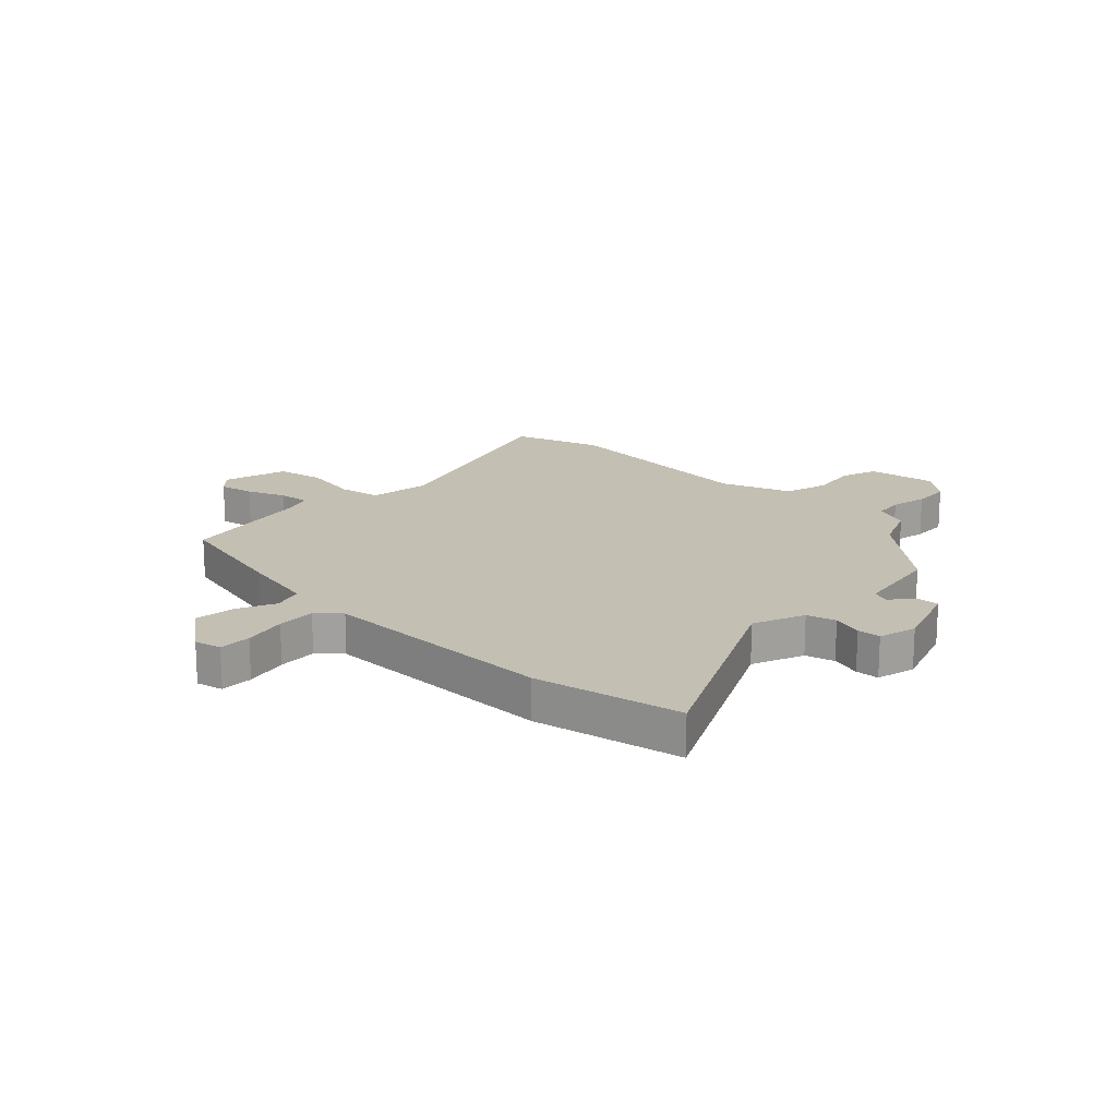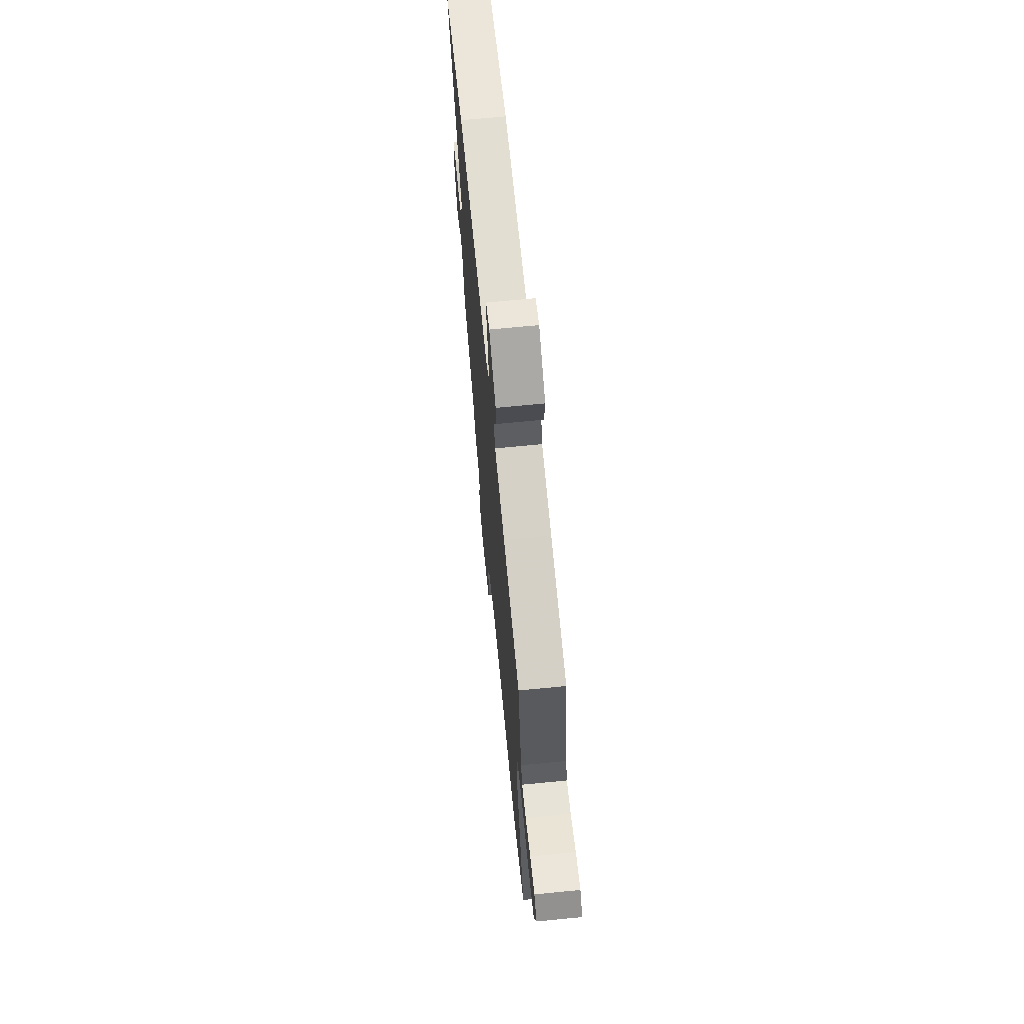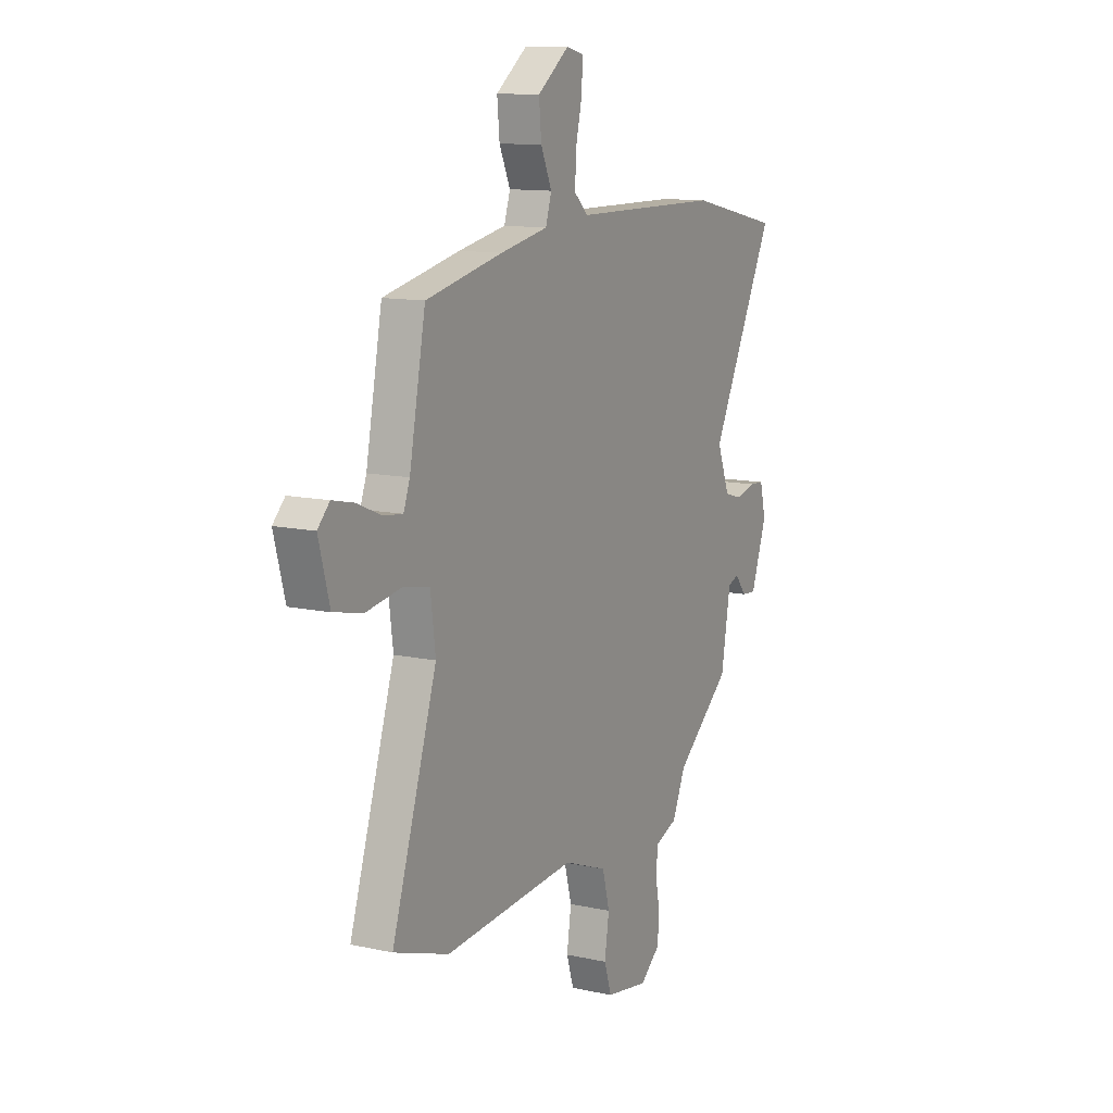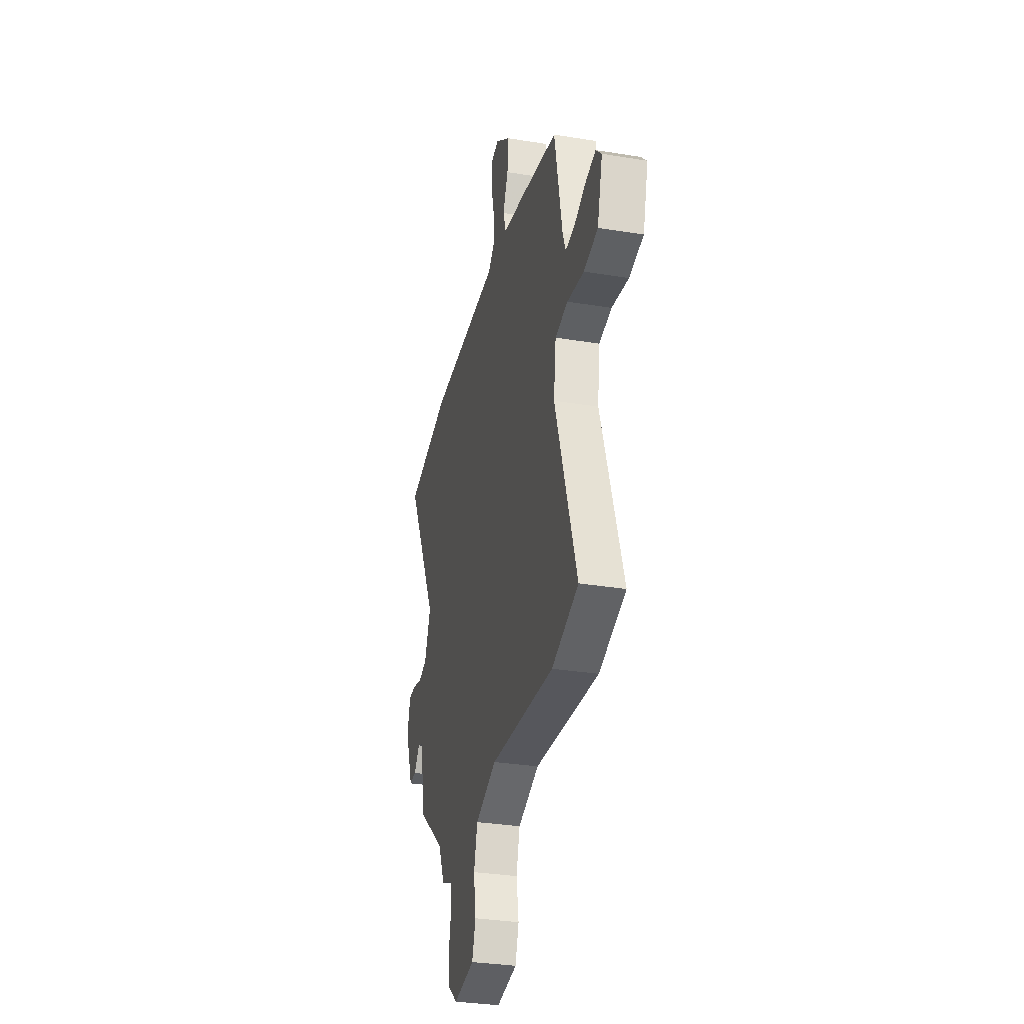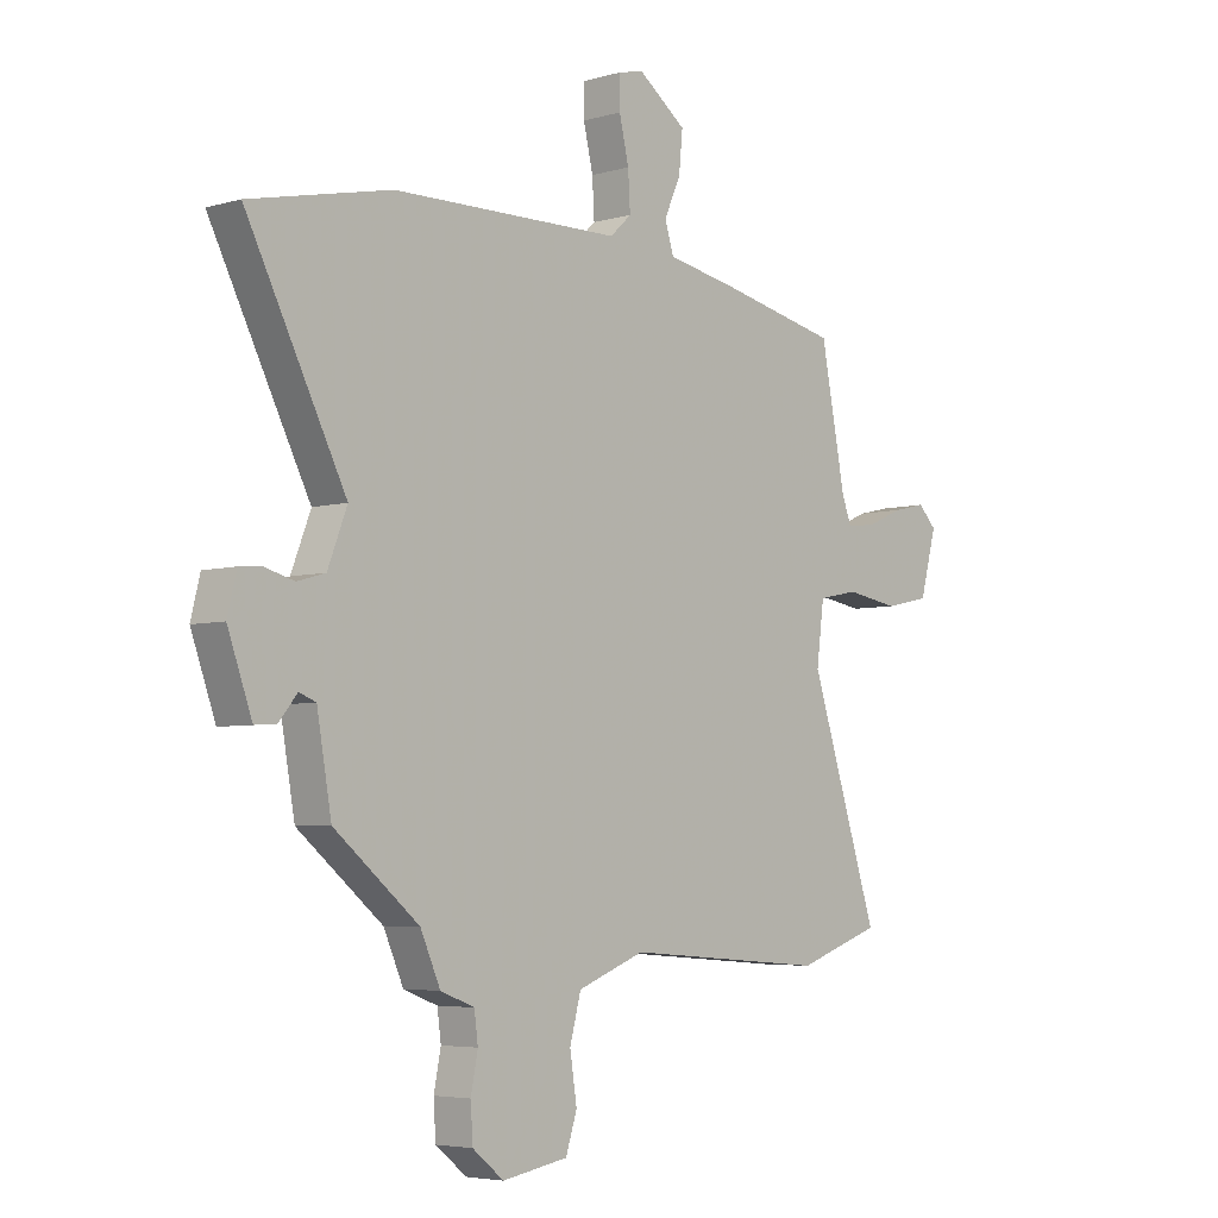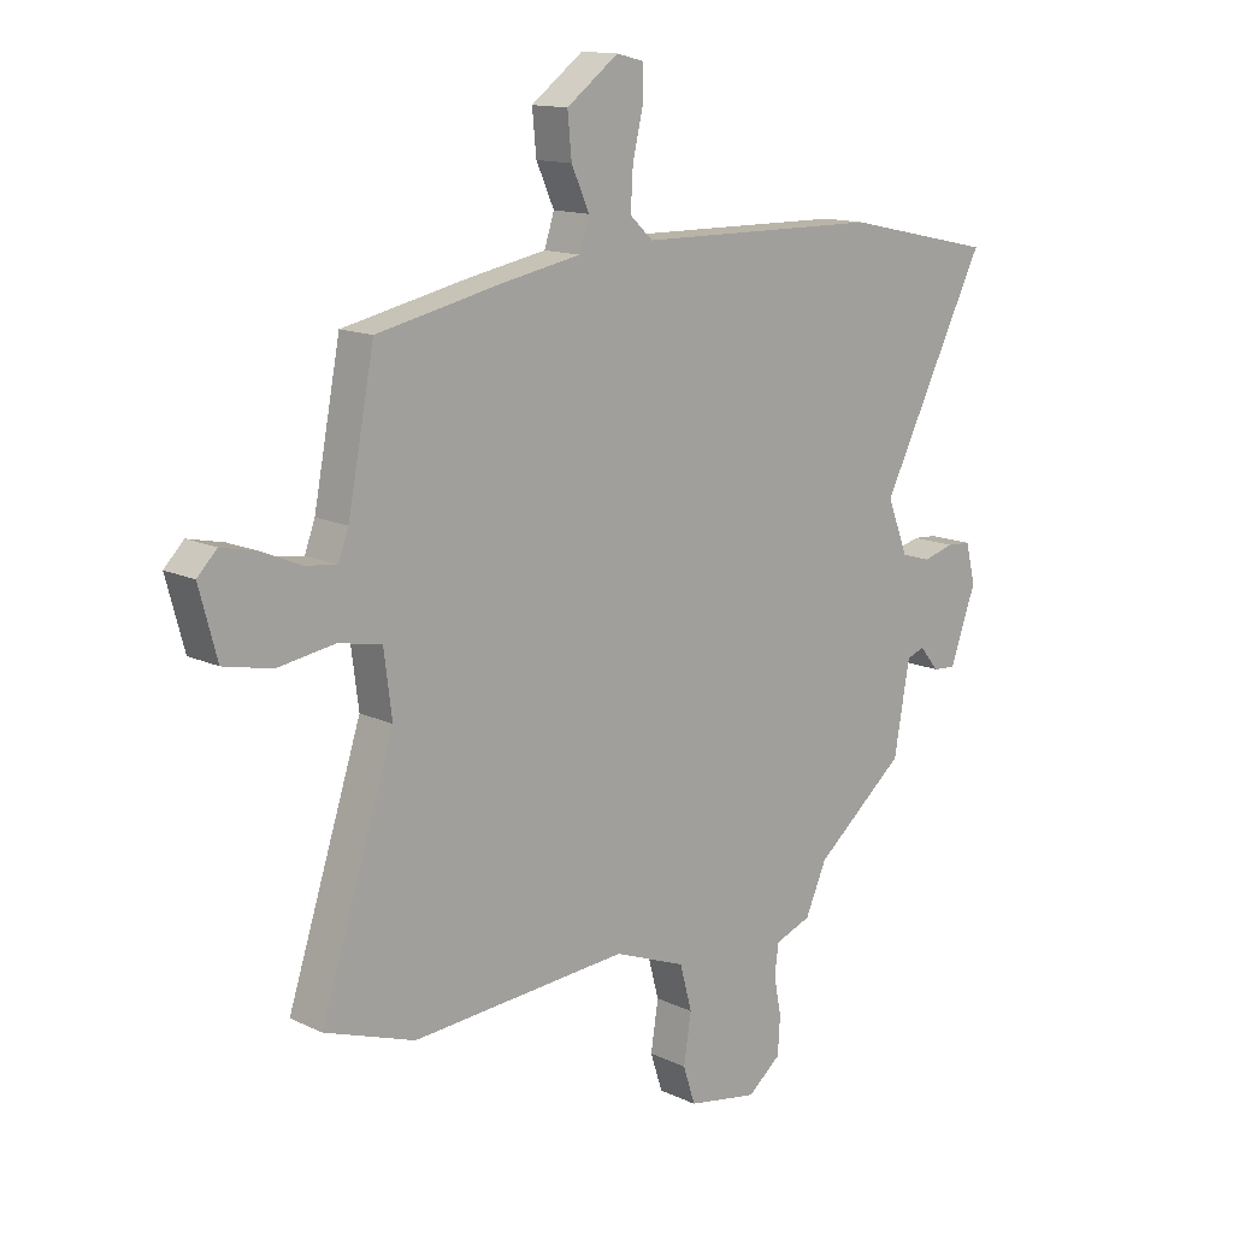
<metadata>
{"format":"obj","ext":"obj","renderer":"f3d","projection":"perspective","resolution":1024,"background":"white","views":[{"elev":17.9,"azim":44.6,"up":"+Y"},{"elev":68.5,"azim":-95.6,"up":"+Z"},{"elev":11.9,"azim":-62.3,"up":"+Z"},{"elev":-31.7,"azim":-103.1,"up":"+Z"},{"elev":-4.9,"azim":132.3,"up":"+Z"},{"elev":13.6,"azim":-43.3,"up":"+Z"}]}
</metadata>
<code>
v -0.433 0.07 -0.523
v -0.59 0.07 -0.469
v -0.462 0.07 -0.074
v -0.476 0.07 0.035
v -0.551 0.07 0.05
v -0.65 0.07 0.034
v -0.734 0.07 0.052
v -0.765 0.07 0.167
v -0.731 0.07 0.202
v -0.669 0.07 0.188
v -0.601 0.07 0.159
v -0.546 0.07 0.152
v -0.528 0.07 0.2
v -0.482 0.07 0.439
v -0.264 0.07 0.486
v -0.128 0.07 0.512
v -0.111 0.07 0.565
v -0.142 0.07 0.634
v -0.149 0.07 0.707
v -0.059 0.07 0.774
v -0.011 0.07 0.762
v -0.012 0.07 0.704
v -0.03 0.07 0.627
v -0.034 0.07 0.558
v 0.006 0.07 0.521
v 0.431 0.07 0.515
v 0.693 0.07 0.458
v 0.509 0.07 0.093
v 0.545 0.07 0
v 0.597 0.07 -0.015
v 0.651 0.07 0
v 0.693 0.07 -0.003
v 0.71 0.07 -0.072
v 0.665 0.07 -0.198
v 0.625 0.07 -0.195
v 0.591 0.07 -0.154
v 0.56 0.07 -0.166
v 0.533 0.07 -0.321
v 0.376 0.07 -0.451
v 0.339 0.07 -0.535
v 0.276 0.07 -0.559
v 0.269 0.07 -0.612
v 0.282 0.07 -0.678
v 0.278 0.07 -0.743
v 0.22 0.07 -0.79
v 0.098 0.07 -0.769
v 0.077 0.07 -0.704
v 0.09 0.07 -0.62
v 0.069 0.07 -0.542
v -0.056 0.07 -0.494
v -0.433 0 -0.523
v -0.59 0 -0.469
v -0.462 0 -0.074
v -0.476 0 0.035
v -0.551 0 0.05
v -0.65 0 0.034
v -0.734 0 0.052
v -0.765 0 0.167
v -0.731 0 0.202
v -0.669 0 0.188
v -0.601 0 0.159
v -0.546 0 0.152
v -0.528 0 0.2
v -0.482 0 0.439
v -0.264 0 0.486
v -0.128 0 0.512
v -0.111 0 0.565
v -0.142 0 0.634
v -0.149 0 0.707
v -0.059 0 0.774
v -0.011 0 0.762
v -0.012 0 0.704
v -0.03 0 0.627
v -0.034 0 0.558
v 0.006 0 0.521
v 0.431 0 0.515
v 0.693 0 0.458
v 0.509 0 0.093
v 0.545 0 0
v 0.597 0 -0.015
v 0.651 0 0
v 0.693 0 -0.003
v 0.71 0 -0.072
v 0.665 0 -0.198
v 0.625 0 -0.195
v 0.591 0 -0.154
v 0.56 0 -0.166
v 0.533 0 -0.321
v 0.376 0 -0.451
v 0.339 0 -0.535
v 0.276 0 -0.559
v 0.269 0 -0.612
v 0.282 0 -0.678
v 0.278 0 -0.743
v 0.22 0 -0.79
v 0.098 0 -0.769
v 0.077 0 -0.704
v 0.09 0 -0.62
v 0.069 0 -0.542
v -0.056 0 -0.494
f 45 46 47 48
f 45 48 49
f 42 43 44 45
f 41 42 45 49
f 39 40 41 49
f 37 38 39 49
f 33 34 35 36
f 33 36 37
f 30 31 32 33
f 29 30 33 37
f 28 29 37 49
f 25 26 27 28
f 20 21 22 23
f 20 23 24
f 17 18 19 20
f 17 20 24
f 16 17 24 25
f 13 14 15 16
f 12 13 16 25
f 8 9 10 11
f 8 11 12
f 5 6 7 8
f 4 5 8 12
f 50 1 2 3
f 50 3 4
f 25 28 49 50
f 4 12 25 50
f 98 97 96 95
f 99 98 95
f 95 94 93 92
f 99 95 92 91
f 99 91 90 89
f 99 89 88 87
f 86 85 84 83
f 87 86 83
f 83 82 81 80
f 87 83 80 79
f 99 87 79 78
f 78 77 76 75
f 73 72 71 70
f 74 73 70
f 70 69 68 67
f 74 70 67
f 75 74 67 66
f 66 65 64 63
f 75 66 63 62
f 61 60 59 58
f 62 61 58
f 58 57 56 55
f 62 58 55 54
f 53 52 51 100
f 54 53 100
f 100 99 78 75
f 100 75 62 54
f 1 51 52 2
f 2 52 53 3
f 3 53 54 4
f 4 54 55 5
f 5 55 56 6
f 6 56 57 7
f 7 57 58 8
f 8 58 59 9
f 9 59 60 10
f 10 60 61 11
f 11 61 62 12
f 12 62 63 13
f 13 63 64 14
f 14 64 65 15
f 15 65 66 16
f 16 66 67 17
f 17 67 68 18
f 18 68 69 19
f 19 69 70 20
f 20 70 71 21
f 21 71 72 22
f 22 72 73 23
f 23 73 74 24
f 24 74 75 25
f 25 75 76 26
f 26 76 77 27
f 27 77 78 28
f 28 78 79 29
f 29 79 80 30
f 30 80 81 31
f 31 81 82 32
f 32 82 83 33
f 33 83 84 34
f 34 84 85 35
f 35 85 86 36
f 36 86 87 37
f 37 87 88 38
f 38 88 89 39
f 39 89 90 40
f 40 90 91 41
f 41 91 92 42
f 42 92 93 43
f 43 93 94 44
f 44 94 95 45
f 45 95 96 46
f 46 96 97 47
f 47 97 98 48
f 48 98 99 49
f 49 99 100 50
f 50 100 51 1

</code>
